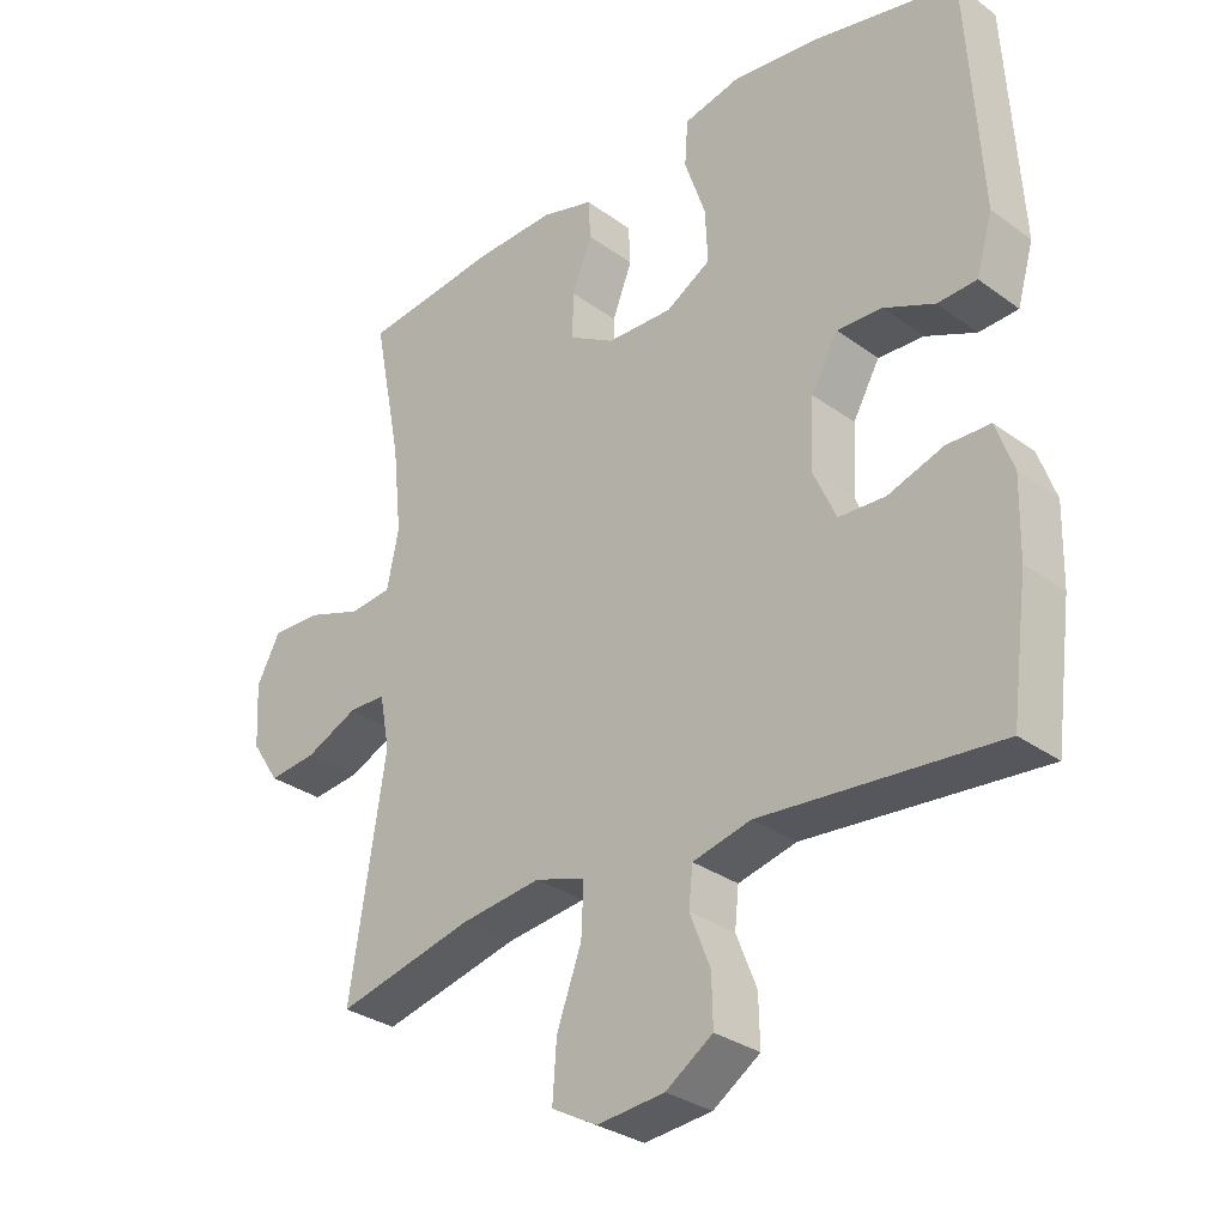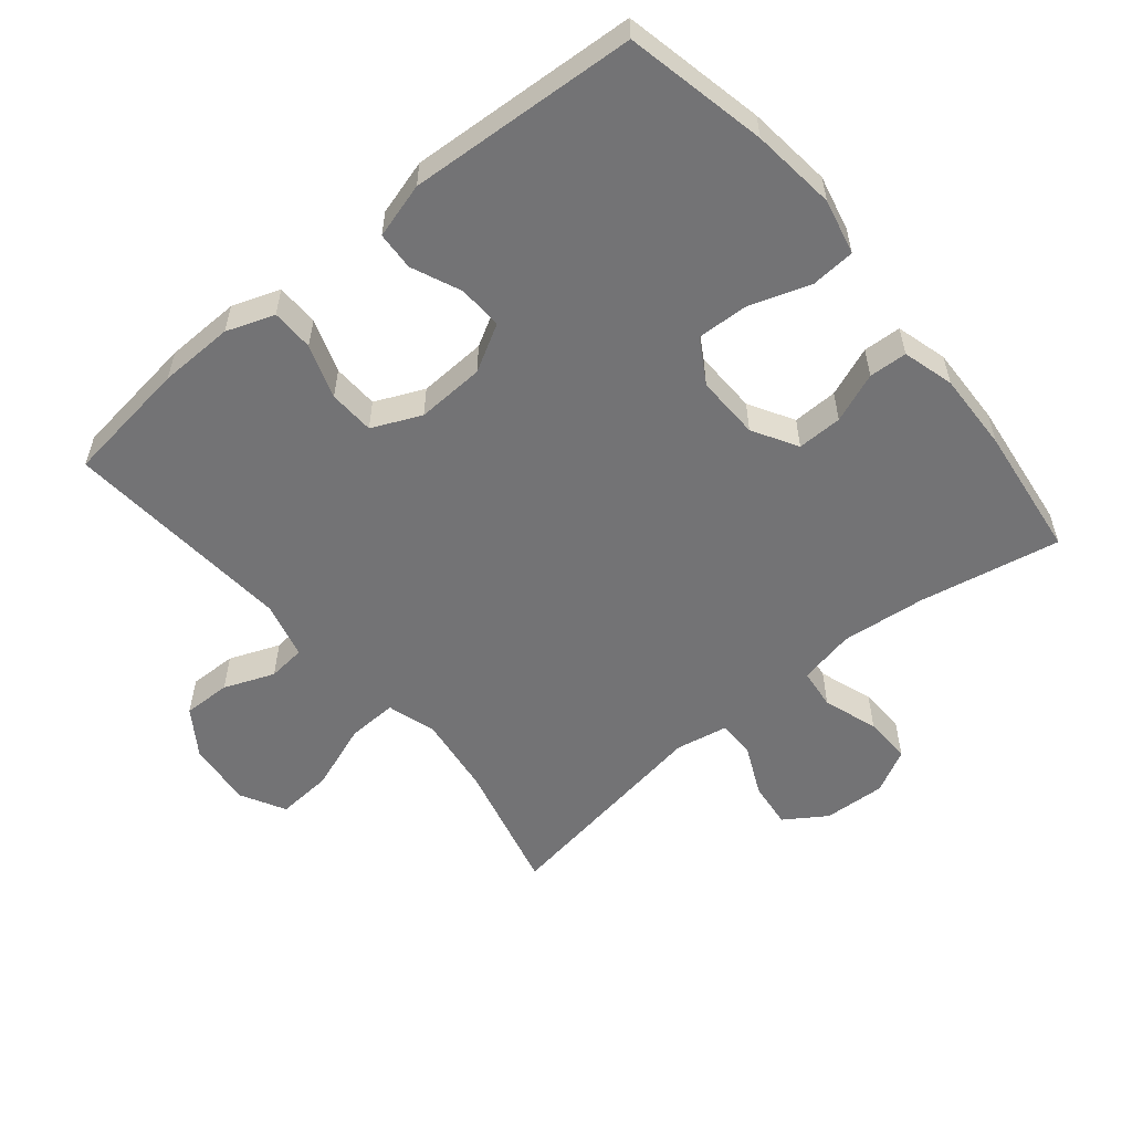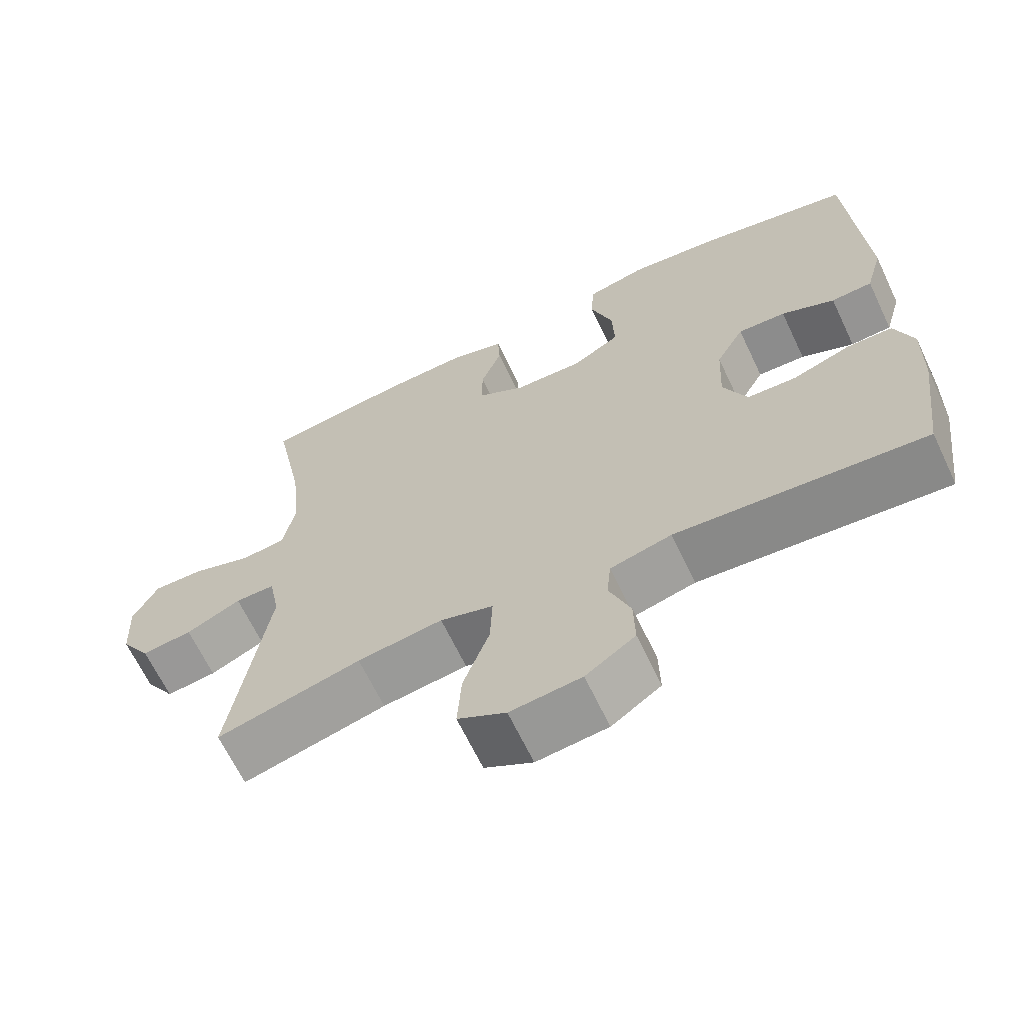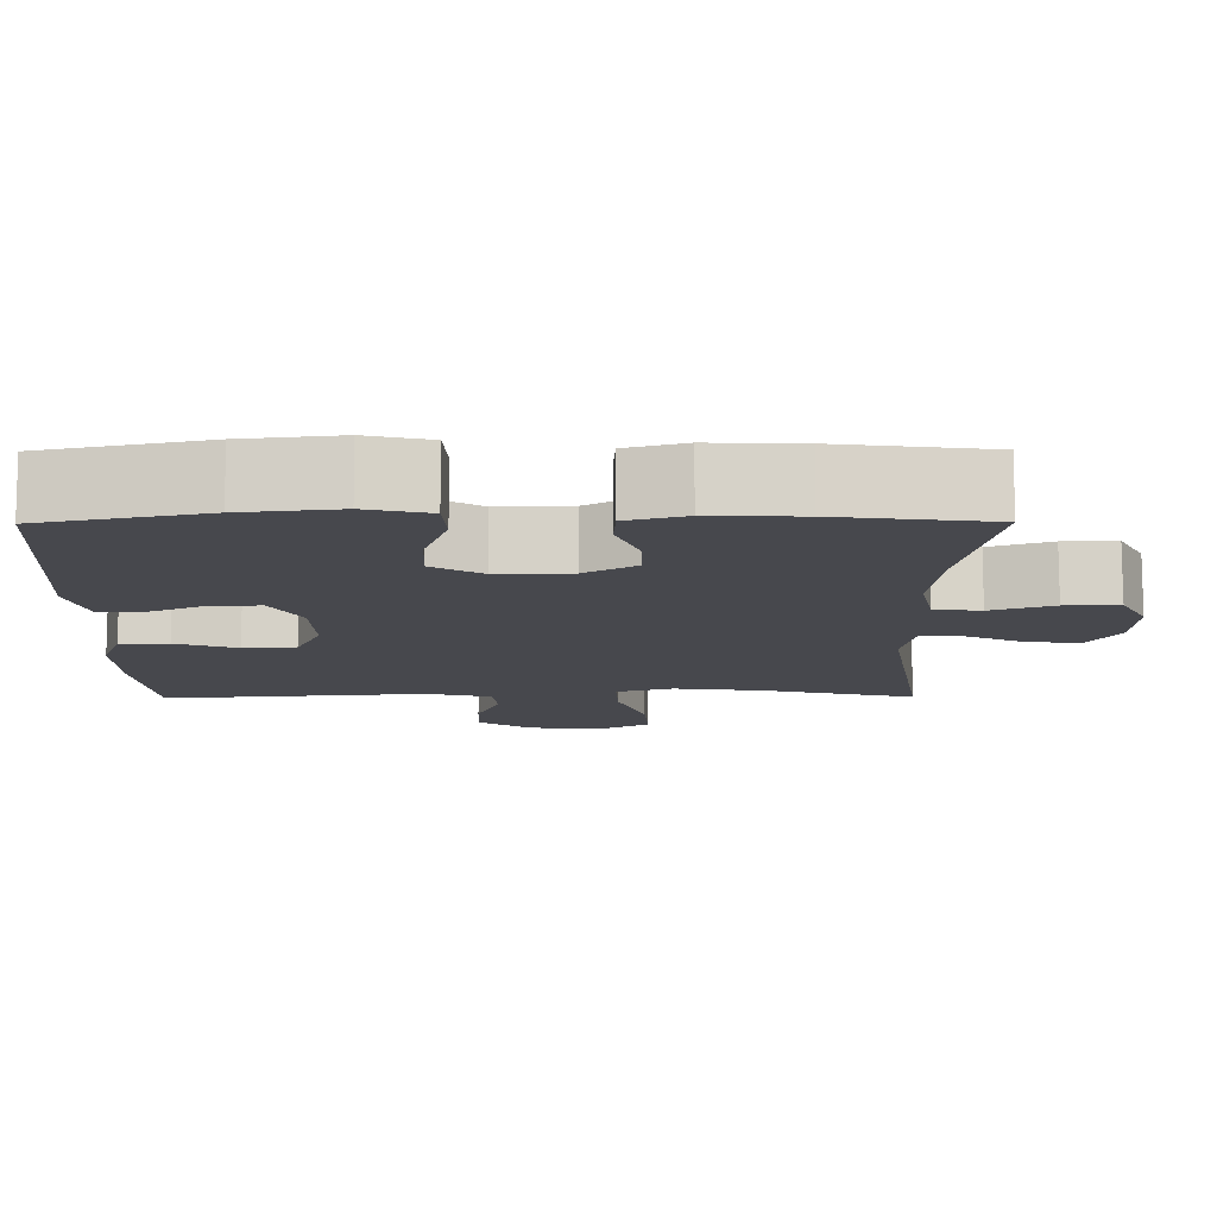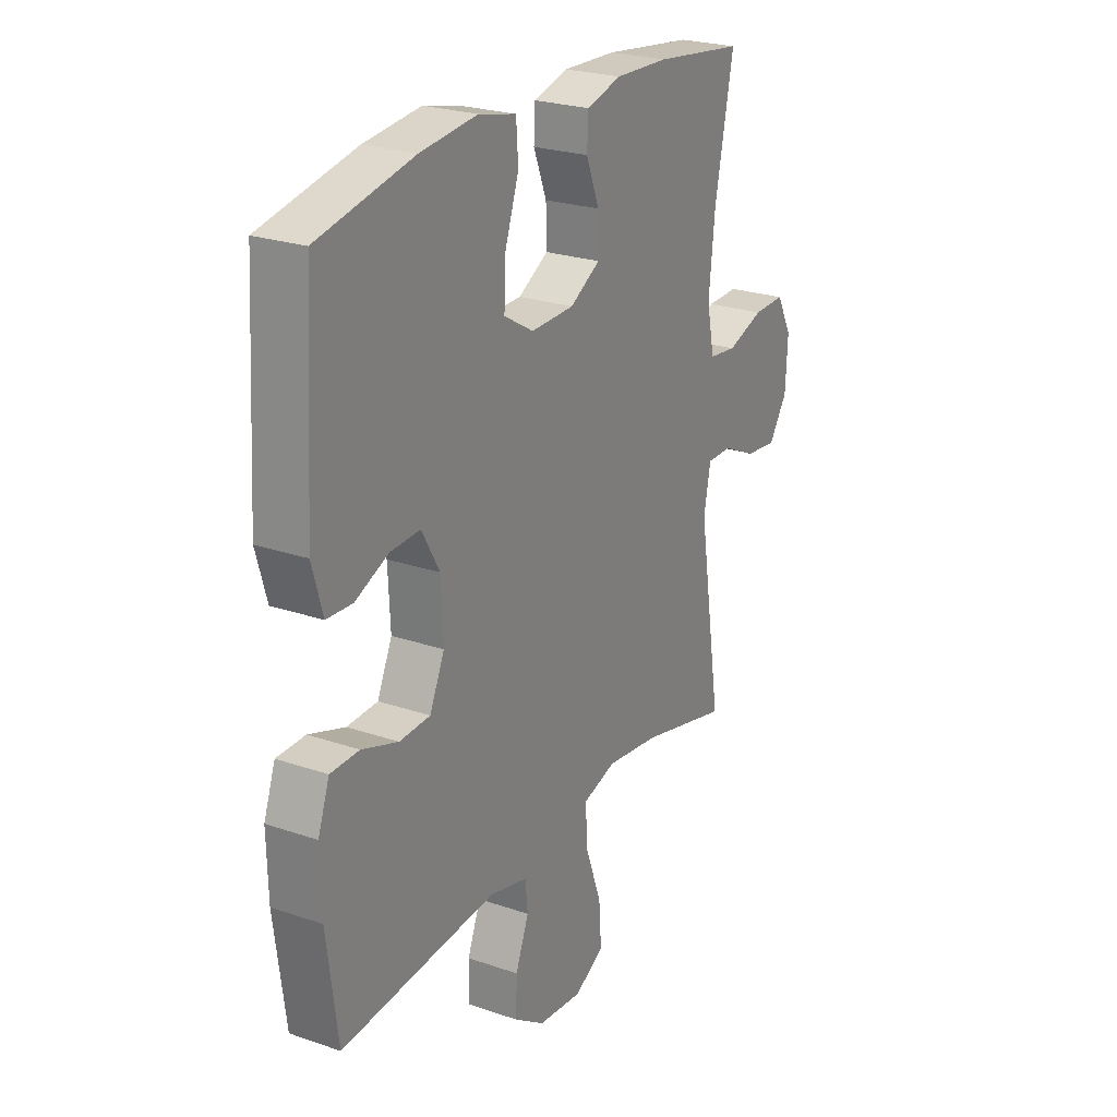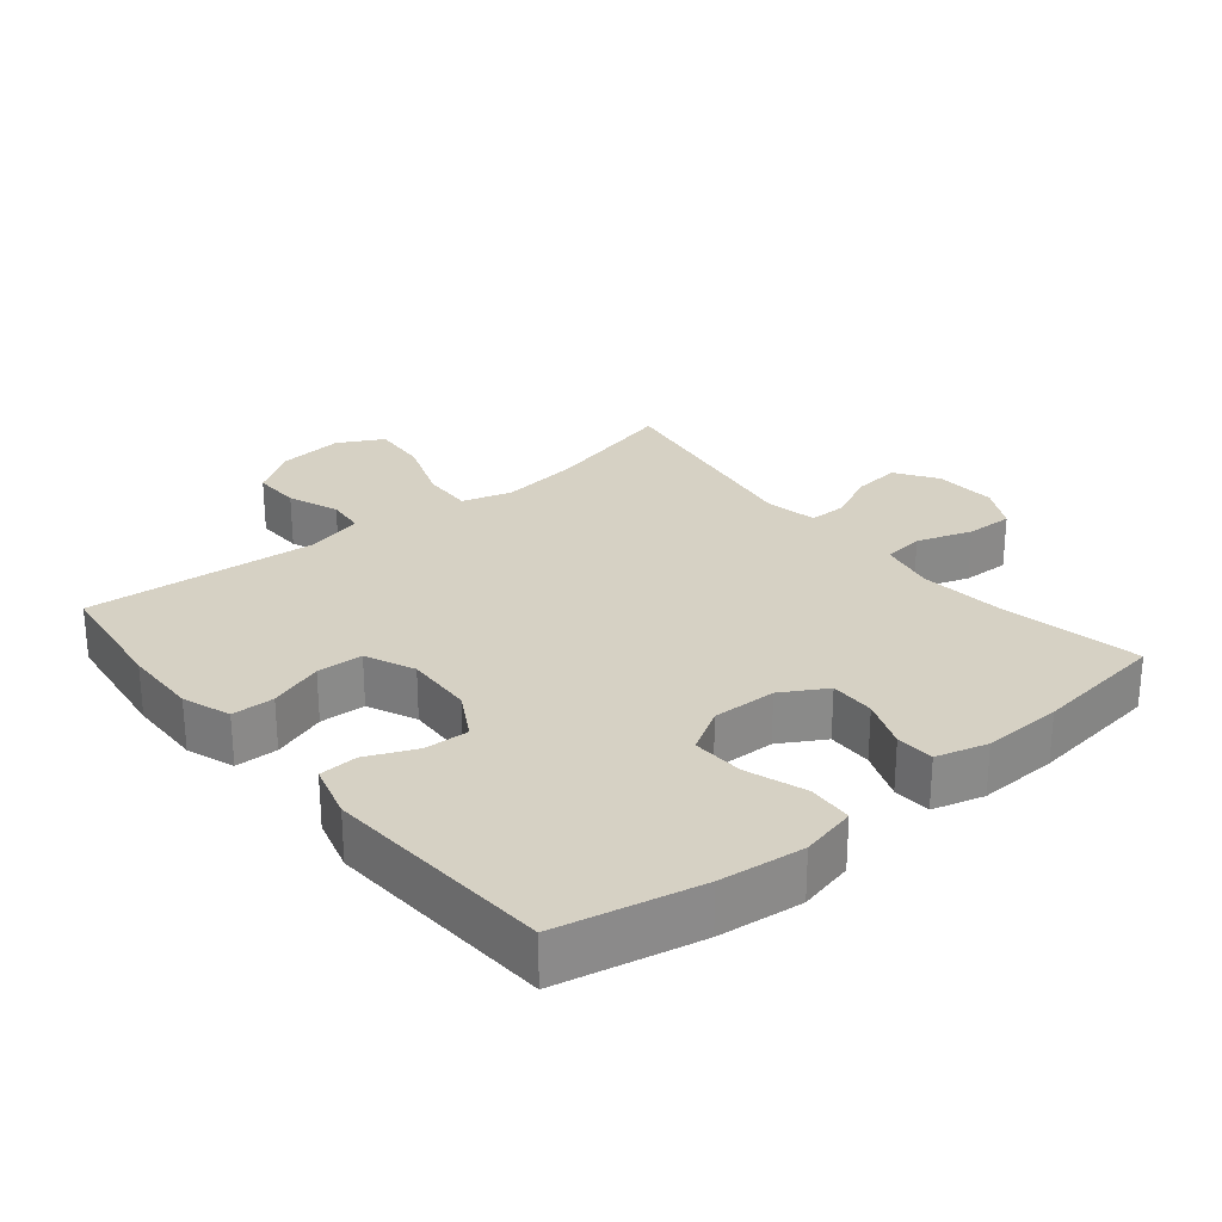
<metadata>
{"format":"obj","ext":"obj","renderer":"f3d","projection":"perspective","resolution":1024,"background":"white","views":[{"elev":-30.7,"azim":-136.2,"up":"+Z"},{"elev":-56.0,"azim":-50.4,"up":"+Y"},{"elev":-65.6,"azim":-154.6,"up":"+Z"},{"elev":78.2,"azim":-0.1,"up":"+Z"},{"elev":24.4,"azim":-60.5,"up":"+Z"},{"elev":27.0,"azim":-39.4,"up":"+Y"}]}
</metadata>
<code>
o path8904
v -0.1727 0.0375 -0.4439
v -0.08613 0.0375 -0.4655
v -0.08021 0.0375 -0.5229
v -0.1104 0.0375 -0.5996
v -0.1122 0.0375 -0.6721
v -0.04235 0.0375 -0.7193
v 0.05783 0.0375 -0.7295
v 0.1256 0.0375 -0.6927
v 0.1196 0.0375 -0.6077
v 0.08282 0.0375 -0.5067
v 0.0795 0.0375 -0.4301
v 0.1544 0.0375 -0.4074
v 0.2743 0.0375 -0.4228
v 0.4771 0.0375 -0.4728
v 0.4245 0.0375 -0.1364
v 0.4398 0.0375 -0.05645
v 0.4957 0.0375 -0.0564
v 0.573 0.0375 -0.0922
v 0.6442 0.0375 -0.1002
v 0.6859 0.0375 -0.03717
v 0.6909 0.0375 0.05743
v 0.656 0.0375 0.1237
v 0.5839 0.0375 0.1219
v 0.5009 0.0375 0.09369
v 0.439 0.0375 0.1009
v 0.4213 0.0375 0.186
v 0.4349 0.0375 0.3148
v 0.4771 0.0375 0.5291
v 0.2755 0.0375 0.5543
v 0.1551 0.0375 0.5586
v 0.07717 0.0375 0.5367
v 0.07412 0.0375 0.4788
v 0.1037 0.0375 0.403
v 0.1049 0.0375 0.3344
v 0.03686 0.0375 0.2949
v -0.06049 0.0375 0.2926
v -0.1271 0.0375 0.332
v -0.1234 0.0375 0.4113
v -0.09223 0.0375 0.5022
v -0.0968 0.0375 0.5699
v -0.1808 0.0375 0.5893
v -0.3095 0.0375 0.5748
v -0.5246 0.0375 0.5291
v -0.546 0.0375 0.1812
v -0.522 0.0375 0.09707
v -0.4638 0.0375 0.09399
v -0.3888 0.0375 0.1267
v -0.321 0.0375 0.1297
v -0.2813 0.0375 0.05884
v -0.2764 0.0375 -0.0449
v -0.3098 0.0375 -0.1193
v -0.3794 0.0375 -0.1224
v -0.4613 0.0375 -0.0944
v -0.5259 0.0375 -0.09563
v -0.5519 0.0375 -0.1684
v -0.5493 0.0375 -0.282
v -0.5246 0.0375 -0.4728
v -0.1727 -0.0375 -0.4439
v -0.08613 -0.0375 -0.4655
v -0.08021 -0.0375 -0.5229
v -0.1104 -0.0375 -0.5996
v -0.1122 -0.0375 -0.6721
v -0.04235 -0.0375 -0.7193
v 0.05783 -0.0375 -0.7295
v 0.1256 -0.0375 -0.6927
v 0.1196 -0.0375 -0.6077
v 0.08282 -0.0375 -0.5067
v 0.0795 -0.0375 -0.4301
v 0.1544 -0.0375 -0.4074
v 0.2743 -0.0375 -0.4228
v 0.4771 -0.0375 -0.4728
v 0.4245 -0.0375 -0.1364
v 0.4398 -0.0375 -0.05645
v 0.4957 -0.0375 -0.0564
v 0.573 -0.0375 -0.0922
v 0.6442 -0.0375 -0.1002
v 0.6859 -0.0375 -0.03717
v 0.6909 -0.0375 0.05743
v 0.656 -0.0375 0.1237
v 0.5839 -0.0375 0.1219
v 0.5009 -0.0375 0.09369
v 0.439 -0.0375 0.1009
v 0.4213 -0.0375 0.186
v 0.4349 -0.0375 0.3148
v 0.4771 -0.0375 0.5291
v 0.2755 -0.0375 0.5543
v 0.1551 -0.0375 0.5586
v 0.07717 -0.0375 0.5367
v 0.07412 -0.0375 0.4788
v 0.1037 -0.0375 0.403
v 0.1049 -0.0375 0.3344
v 0.03686 -0.0375 0.2949
v -0.06049 -0.0375 0.2926
v -0.1271 -0.0375 0.332
v -0.1234 -0.0375 0.4113
v -0.09223 -0.0375 0.5022
v -0.0968 -0.0375 0.5699
v -0.1808 -0.0375 0.5893
v -0.3095 -0.0375 0.5748
v -0.5246 -0.0375 0.5291
v -0.546 -0.0375 0.1812
v -0.522 -0.0375 0.09707
v -0.4638 -0.0375 0.09399
v -0.3888 -0.0375 0.1267
v -0.321 -0.0375 0.1297
v -0.2813 -0.0375 0.05884
v -0.2764 -0.0375 -0.0449
v -0.3098 -0.0375 -0.1193
v -0.3794 -0.0375 -0.1224
v -0.4613 -0.0375 -0.0944
v -0.5259 -0.0375 -0.09563
v -0.5519 -0.0375 -0.1684
v -0.5493 -0.0375 -0.282
v -0.5246 -0.0375 -0.4728
v 0.6859 0.0375 -0.03717
v 0.6909 0.0375 0.05743
v 0.656 0.0375 0.1237
v 0.656 0.0375 0.1237
v 0.6442 0.0375 -0.1002
v 0.6442 0.0375 -0.1002
v 0.5839 0.0375 0.1219
v 0.573 0.0375 -0.0922
v 0.5009 0.0375 0.09369
v 0.4957 0.0375 -0.0564
v 0.439 0.0375 0.1009
v 0.439 0.0375 0.1009
v 0.4398 0.0375 -0.05645
v 0.4398 0.0375 -0.05645
v 0.4349 0.0375 0.3148
v 0.4771 0.0375 0.5291
v 0.4771 0.0375 0.5291
v 0.4245 0.0375 -0.1364
v 0.4213 0.0375 0.186
v 0.4771 0.0375 -0.4728
v 0.4771 0.0375 -0.4728
v 0.2755 0.0375 0.5543
v 0.2743 0.0375 -0.4228
v 0.1551 0.0375 0.5586
v 0.1544 0.0375 -0.4074
v 0.07717 0.0375 0.5367
v 0.07717 0.0375 0.5367
v 0.0795 0.0375 -0.4301
v 0.0795 0.0375 -0.4301
v 0.1037 0.0375 0.403
v 0.1049 0.0375 0.3344
v 0.1049 0.0375 0.3344
v 0.05783 0.0375 -0.7295
v 0.1256 0.0375 -0.6927
v 0.1256 0.0375 -0.6927
v 0.1196 0.0375 -0.6077
v 0.08282 0.0375 -0.5067
v 0.03686 0.0375 0.2949
v 0.07412 0.0375 0.4788
v -0.04235 0.0375 -0.7193
v -0.06049 0.0375 0.2926
v -0.1122 0.0375 -0.6721
v -0.1271 0.0375 0.332
v -0.1271 0.0375 0.332
v -0.1104 0.0375 -0.5996
v -0.08021 0.0375 -0.5229
v -0.08613 0.0375 -0.4655
v -0.08613 0.0375 -0.4655
v -0.1727 0.0375 -0.4439
v -0.1234 0.0375 0.4113
v -0.09223 0.0375 0.5022
v -0.0968 0.0375 0.5699
v -0.0968 0.0375 0.5699
v -0.1808 0.0375 0.5893
v -0.2813 0.0375 0.05884
v -0.2764 0.0375 -0.0449
v -0.3095 0.0375 0.5748
v -0.3098 0.0375 -0.1193
v -0.3098 0.0375 -0.1193
v -0.321 0.0375 0.1297
v -0.321 0.0375 0.1297
v -0.3794 0.0375 -0.1224
v -0.3888 0.0375 0.1267
v -0.4613 0.0375 -0.0944
v -0.4638 0.0375 0.09399
v -0.5259 0.0375 -0.09563
v -0.5259 0.0375 -0.09563
v -0.522 0.0375 0.09707
v -0.522 0.0375 0.09707
v -0.5246 0.0375 -0.4728
v -0.5246 0.0375 -0.4728
v -0.5246 0.0375 0.5291
v -0.5246 0.0375 0.5291
v -0.546 0.0375 0.1812
v -0.5519 0.0375 -0.1684
v -0.5493 0.0375 -0.282
v 0.6859 -0.0375 -0.03717
v 0.6909 -0.0375 0.05743
v 0.656 -0.0375 0.1237
v 0.656 -0.0375 0.1237
v 0.6442 -0.0375 -0.1002
v 0.6442 -0.0375 -0.1002
v 0.5839 -0.0375 0.1219
v 0.573 -0.0375 -0.0922
v 0.5009 -0.0375 0.09369
v 0.4957 -0.0375 -0.0564
v 0.439 -0.0375 0.1009
v 0.439 -0.0375 0.1009
v 0.4398 -0.0375 -0.05645
v 0.4398 -0.0375 -0.05645
v 0.4349 -0.0375 0.3148
v 0.4771 -0.0375 0.5291
v 0.4771 -0.0375 0.5291
v 0.4245 -0.0375 -0.1364
v 0.4213 -0.0375 0.186
v 0.4771 -0.0375 -0.4728
v 0.4771 -0.0375 -0.4728
v 0.2755 -0.0375 0.5543
v 0.2743 -0.0375 -0.4228
v 0.1551 -0.0375 0.5586
v 0.1544 -0.0375 -0.4074
v 0.07717 -0.0375 0.5367
v 0.07717 -0.0375 0.5367
v 0.0795 -0.0375 -0.4301
v 0.0795 -0.0375 -0.4301
v 0.1037 -0.0375 0.403
v 0.1049 -0.0375 0.3344
v 0.1049 -0.0375 0.3344
v 0.05783 -0.0375 -0.7295
v 0.1256 -0.0375 -0.6927
v 0.1256 -0.0375 -0.6927
v 0.1196 -0.0375 -0.6077
v 0.08282 -0.0375 -0.5067
v 0.03686 -0.0375 0.2949
v 0.07412 -0.0375 0.4788
v -0.04235 -0.0375 -0.7193
v -0.06049 -0.0375 0.2926
v -0.1122 -0.0375 -0.6721
v -0.1271 -0.0375 0.332
v -0.1271 -0.0375 0.332
v -0.1104 -0.0375 -0.5996
v -0.08021 -0.0375 -0.5229
v -0.08613 -0.0375 -0.4655
v -0.08613 -0.0375 -0.4655
v -0.1727 -0.0375 -0.4439
v -0.1234 -0.0375 0.4113
v -0.09223 -0.0375 0.5022
v -0.0968 -0.0375 0.5699
v -0.0968 -0.0375 0.5699
v -0.1808 -0.0375 0.5893
v -0.2813 -0.0375 0.05884
v -0.2764 -0.0375 -0.0449
v -0.3095 -0.0375 0.5748
v -0.3098 -0.0375 -0.1193
v -0.3098 -0.0375 -0.1193
v -0.321 -0.0375 0.1297
v -0.321 -0.0375 0.1297
v -0.3794 -0.0375 -0.1224
v -0.3888 -0.0375 0.1267
v -0.4613 -0.0375 -0.0944
v -0.4638 -0.0375 0.09399
v -0.5259 -0.0375 -0.09563
v -0.5259 -0.0375 -0.09563
v -0.522 -0.0375 0.09707
v -0.522 -0.0375 0.09707
v -0.5246 -0.0375 -0.4728
v -0.5246 -0.0375 -0.4728
v -0.5246 -0.0375 0.5291
v -0.5246 -0.0375 0.5291
v -0.546 -0.0375 0.1812
v -0.5519 -0.0375 -0.1684
v -0.5493 -0.0375 -0.282
f 199 200 197
f 214 220 212
f 245 231 250
f 221 209 205
f 266 239 252
f 197 192 193
f 230 226 235
f 228 209 221
f 199 203 200
f 237 248 239
f 201 209 228
f 208 215 213
f 262 264 253
f 250 247 253
f 218 237 227
f 224 226 223
f 254 265 252
f 252 239 248
f 235 226 236
f 218 215 246
f 245 246 231
f 244 240 241
f 200 198 197
f 197 191 192
f 212 220 205
f 212 205 206
f 248 218 246
f 227 236 226
f 247 250 233
f 246 215 208
f 223 226 230
f 208 213 210
f 250 231 233
f 231 246 228
f 260 239 266
f 247 233 240
f 246 208 228
f 191 198 195
f 265 266 252
f 256 265 254
f 236 227 237
f 232 230 235
f 191 197 198
f 228 208 203
f 229 214 216
f 244 241 242
f 220 214 229
f 255 264 258
f 220 221 205
f 248 237 218
f 253 264 255
f 262 253 247
f 201 203 199
f 228 203 201
f 247 240 244
f 20 21 78 77
f 21 118 194 78
f 120 20 77 196
f 22 23 80 79
f 18 19 76 75
f 23 24 81 80
f 17 18 75 74
f 24 126 202 81
f 128 17 74 204
f 27 131 207 84
f 15 16 73 72
f 25 26 83 82
f 135 15 72 211
f 26 27 84 83
f 28 29 86 85
f 13 14 71 70
f 29 30 87 86
f 12 13 70 69
f 30 141 217 87
f 143 12 69 219
f 33 146 222 90
f 7 149 225 64
f 8 9 66 65
f 9 10 67 66
f 34 35 92 91
f 32 33 90 89
f 31 32 89 88
f 10 11 68 67
f 6 7 64 63
f 35 36 93 92
f 5 6 63 62
f 36 158 234 93
f 4 5 62 61
f 3 4 61 60
f 162 3 60 238
f 1 2 59 58
f 38 39 96 95
f 39 167 243 96
f 40 41 98 97
f 37 38 95 94
f 49 50 107 106
f 41 42 99 98
f 50 173 249 107
f 175 49 106 251
f 51 52 109 108
f 47 48 105 104
f 52 53 110 109
f 46 47 104 103
f 53 181 257 110
f 183 46 103 259
f 185 1 58 261
f 42 187 263 99
f 44 45 102 101
f 54 55 112 111
f 43 44 101 100
f 56 57 114 113
f 55 56 113 112
f 123 121 124
f 138 136 144
f 169 174 155
f 145 129 133
f 190 176 163
f 121 117 116
f 154 159 150
f 152 145 133
f 123 124 127
f 161 163 172
f 125 152 133
f 132 137 139
f 186 177 188
f 174 177 171
f 142 151 161
f 148 147 150
f 178 176 189
f 176 172 163
f 159 160 150
f 142 170 139
f 169 155 170
f 168 165 164
f 124 121 122
f 121 116 115
f 136 129 144
f 136 130 129
f 172 170 142
f 151 150 160
f 171 157 174
f 170 132 139
f 147 154 150
f 132 134 137
f 174 157 155
f 155 152 170
f 184 190 163
f 171 164 157
f 170 152 132
f 115 119 122
f 189 176 190
f 180 178 189
f 160 161 151
f 156 159 154
f 115 122 121
f 152 127 132
f 153 140 138
f 168 166 165
f 144 153 138
f 179 182 188
f 144 129 145
f 172 142 161
f 177 179 188
f 186 171 177
f 125 123 127
f 152 125 127
f 171 168 164

</code>
